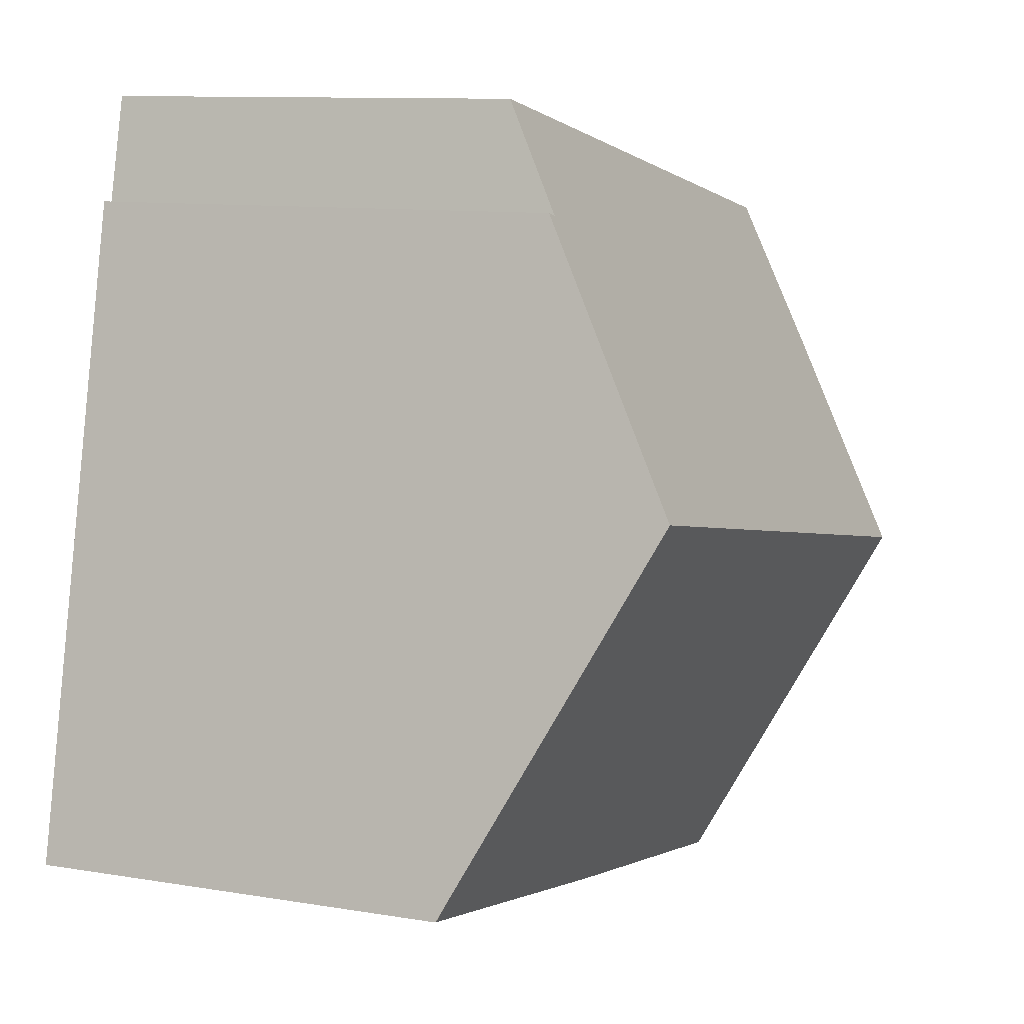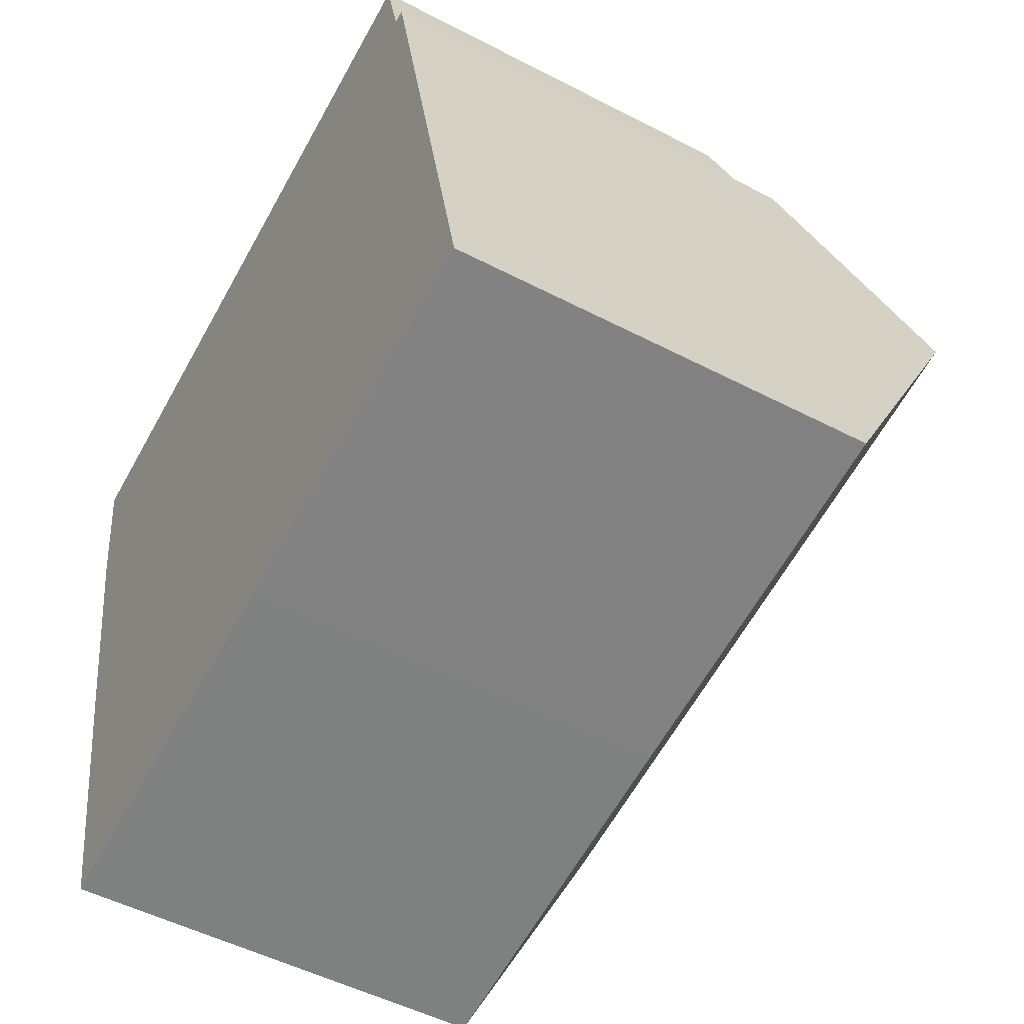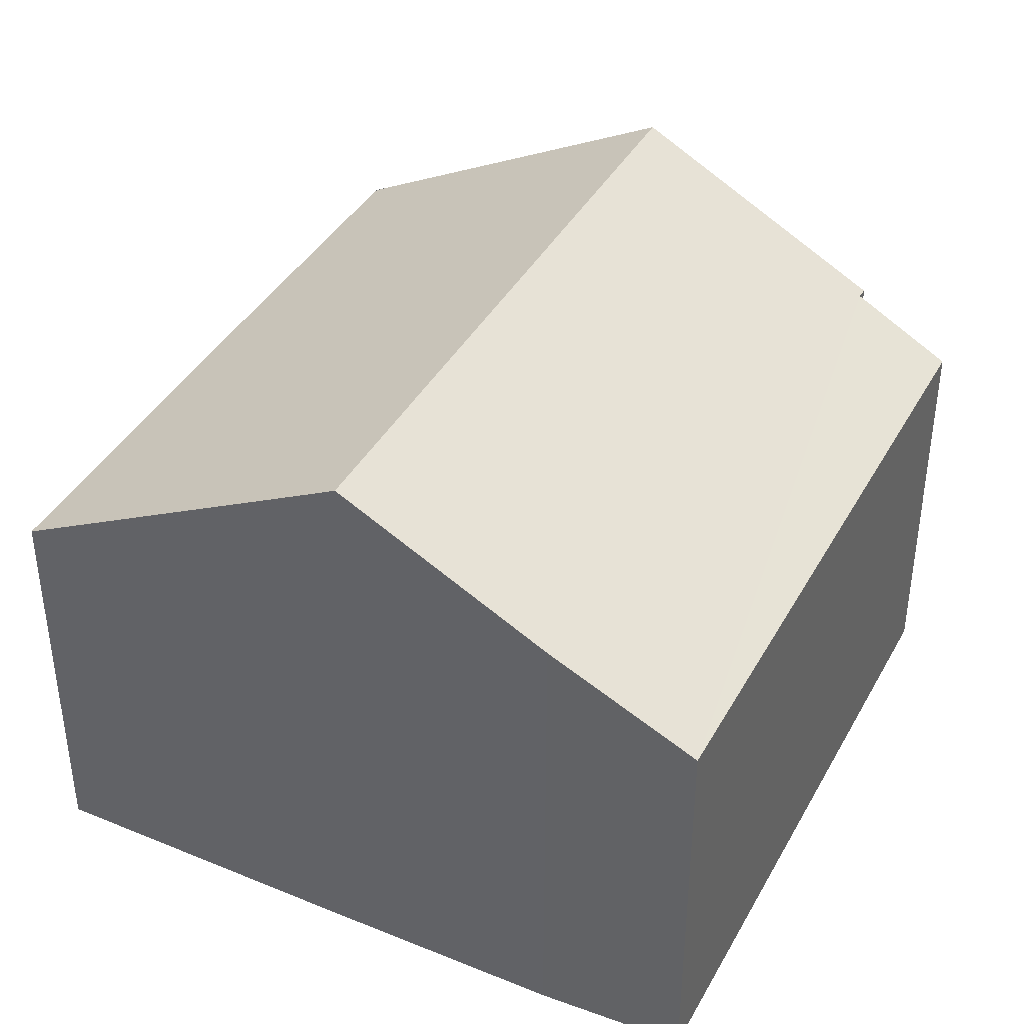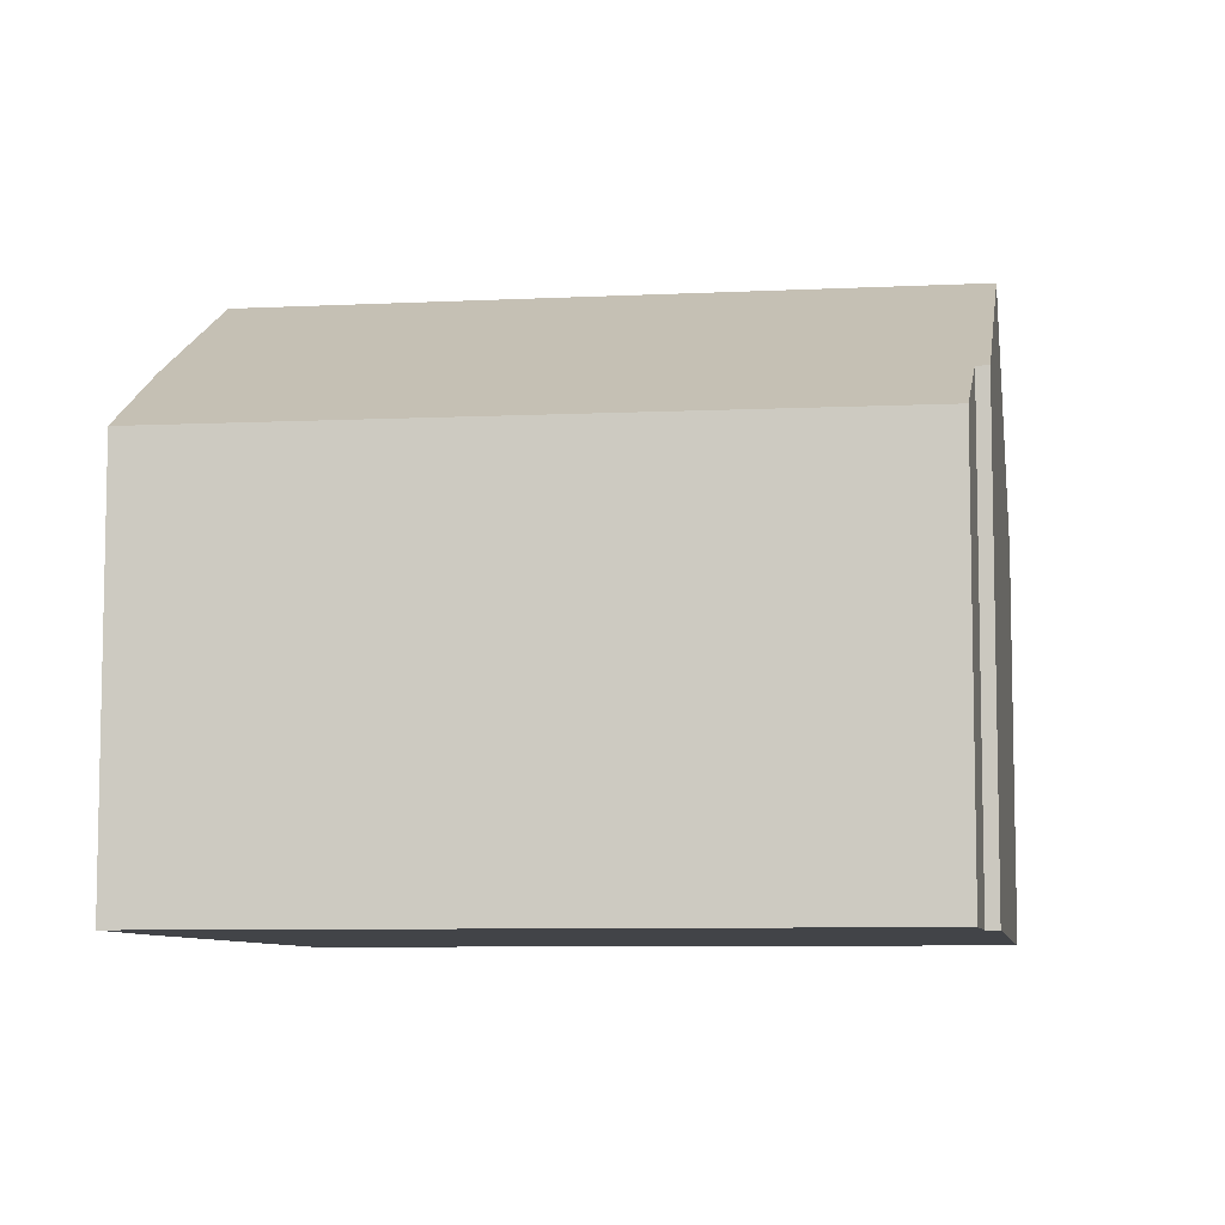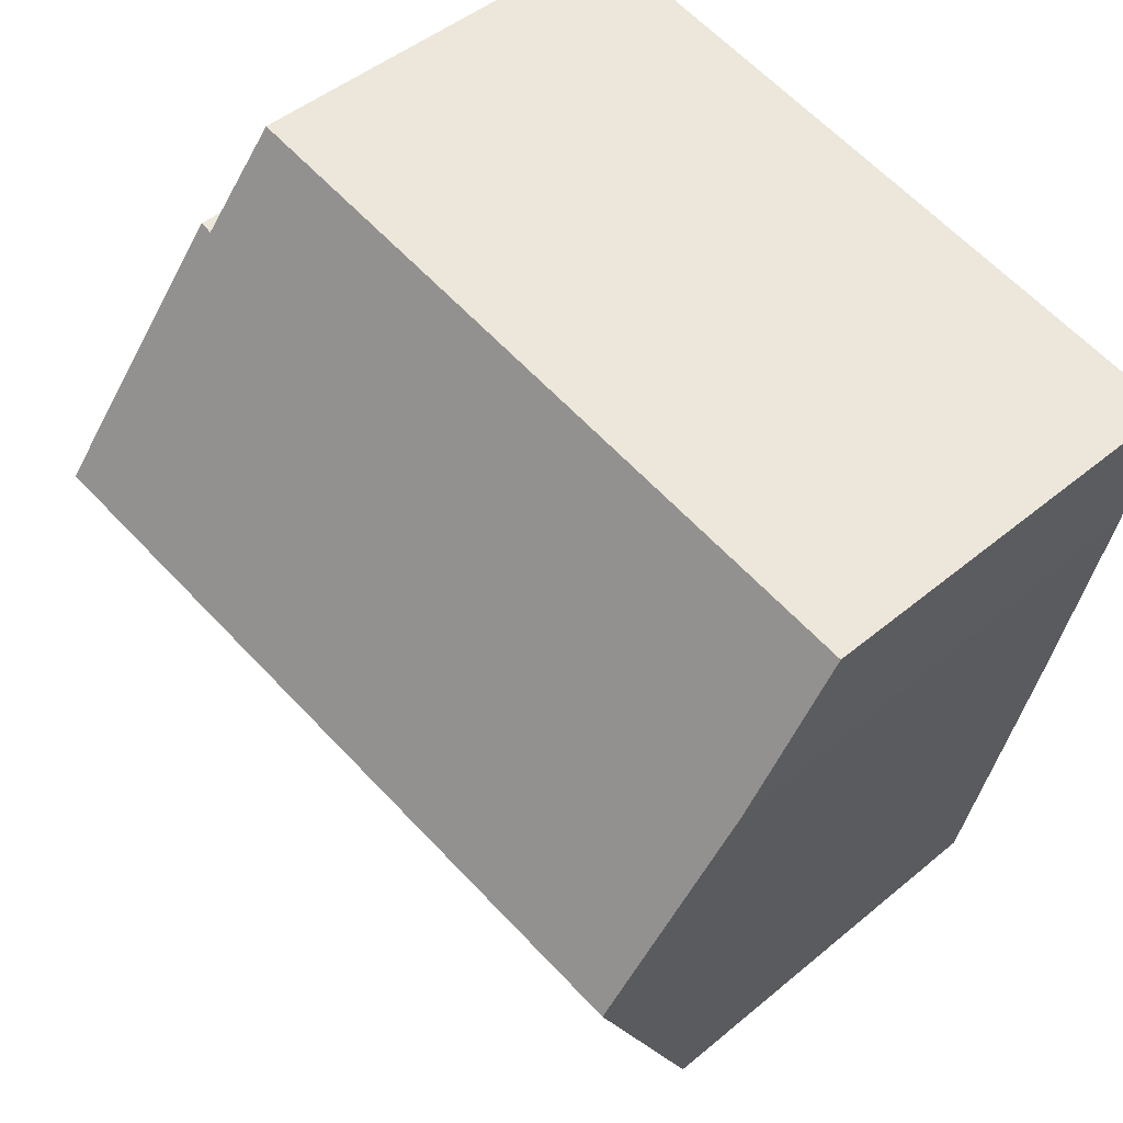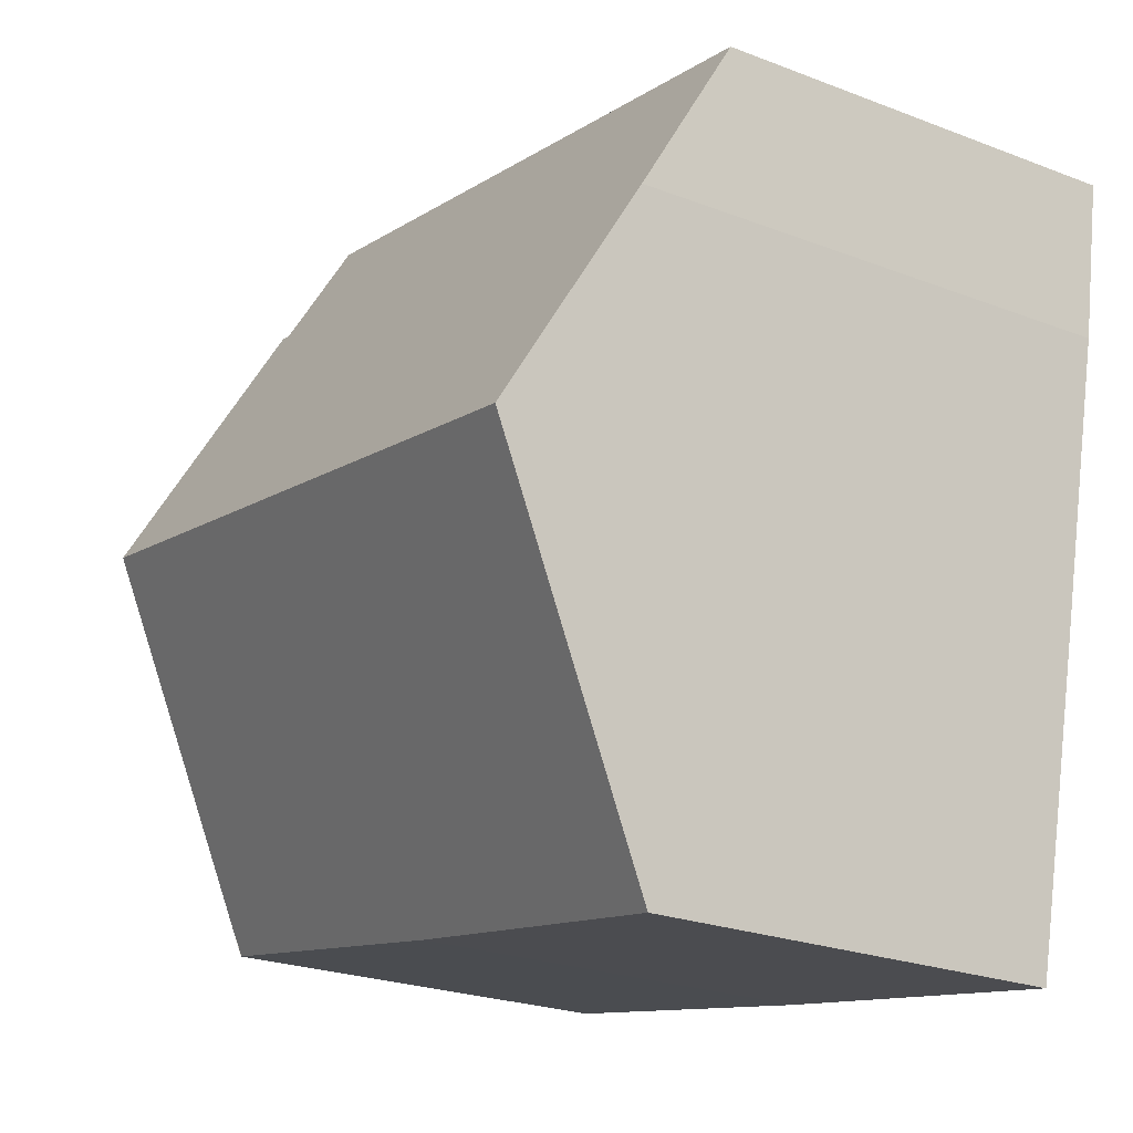
<metadata>
{"format":"obj","ext":"obj","renderer":"f3d","projection":"perspective","resolution":1024,"background":"white","views":[{"elev":10.3,"azim":113.3,"up":"+Z"},{"elev":-50.5,"azim":60.3,"up":"+Z"},{"elev":39.5,"azim":-74.6,"up":"+Y"},{"elev":-7.8,"azim":-3.1,"up":"+Y"},{"elev":46.3,"azim":-133.7,"up":"+Z"},{"elev":-23.9,"azim":-122.7,"up":"+Z"}]}
</metadata>
<code>
v  1.219 9.689 -6.695
v  8.273 6.835 -11.01
v  2.334 6.857 -12.11
v  1.093 10.02 -6.064
v  13.04 10.02 -3.783
v  14.23 6.856 -9.835
v  14.34 6.856 -9.815
v  14.15 7.347 -8.875
v  14.29 7.033 -9.473
v  0.379 8.15 -2.49
v  0 6.859 4.2e-16
v  11.88 7.724 0.55
v  11.46 6.825 2.257
v  12.08 7.72 0.598
v  2.334 7.413e-16 -12.11
v  1.219 4.099e-16 -6.695
v  0.379 1.525e-16 -2.49
v  1.093 3.713e-16 -6.064
v  0 0 0
v  11.46 -1.382e-16 2.257
v  11.88 -3.368e-17 0.55
v  12.08 -3.662e-17 0.598
v  13.04 2.316e-16 -3.783
v  14.15 5.434e-16 -8.875
v  14.36 6.857 -9.81
v  14.36 6.007e-16 -9.81
v  14.29 5.801e-16 -9.473
v  8.273 6.744e-16 -11.01
v  14.23 6.022e-16 -9.835
v  14.34 6.01e-16 -9.815
g defaultobject
f 1 2 3
f 2 1 4
f 2 4 5
f 2 5 6
f 6 5 7
f 7 5 8
f 7 8 9
f 10 5 4
f 5 10 11
f 5 11 12
f 12 11 13
f 14 5 12
f 15 1 3
f 1 15 4
f 4 15 10
f 10 15 16
f 10 16 17
f 17 16 18
f 17 11 10
f 11 17 19
f 19 13 11
f 13 19 20
f 21 14 12
f 14 21 22
f 13 21 12
f 21 13 20
f 22 5 14
f 5 22 8
f 8 22 23
f 8 23 9
f 9 23 24
f 9 24 25
f 25 24 26
f 26 24 27
f 2 15 3
f 15 2 28
f 26 7 25
f 7 26 6
f 6 26 2
f 2 26 29
f 2 29 28
f 29 26 30
f 27 30 26
f 30 27 29
f 29 27 28
f 28 27 15
f 15 27 24
f 15 24 16
f 16 24 23
f 16 23 18
f 18 23 22
f 18 22 17
f 17 22 21
f 17 21 19
f 19 21 20

</code>
